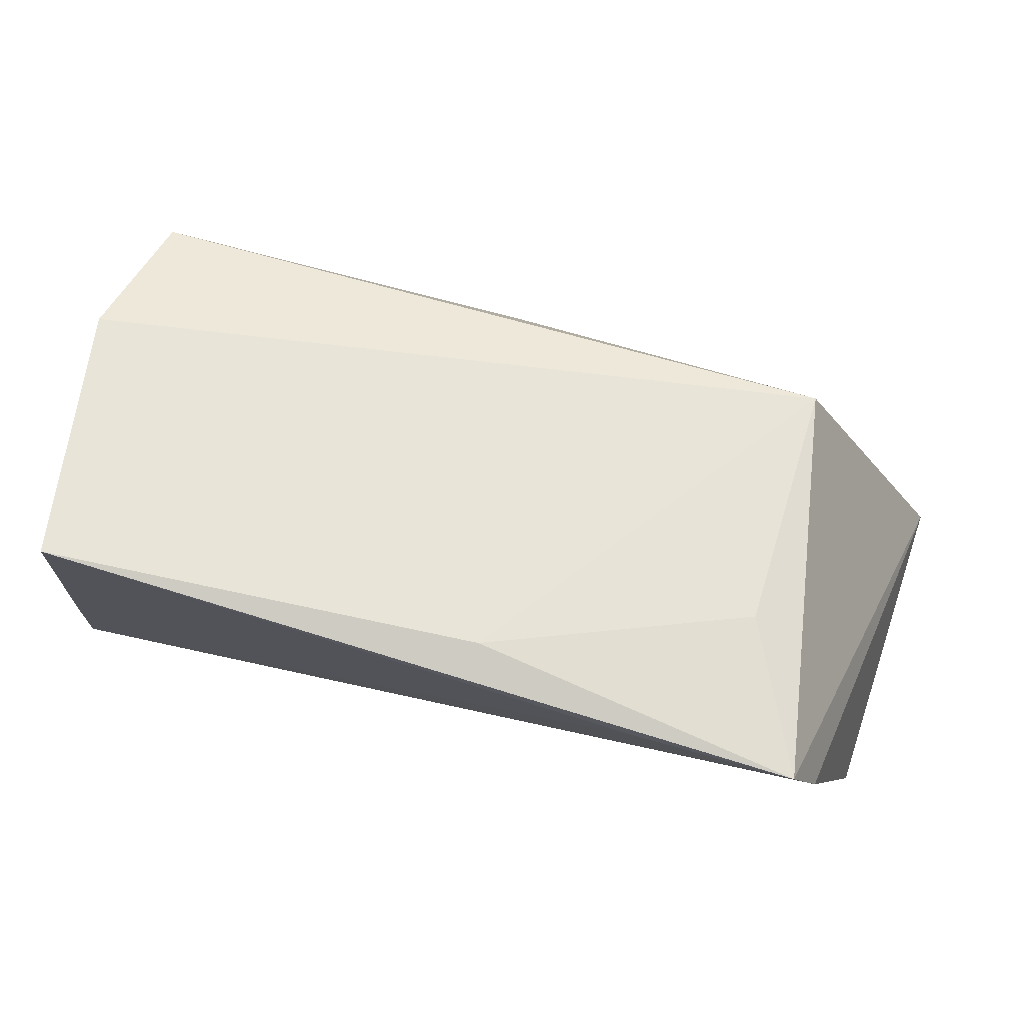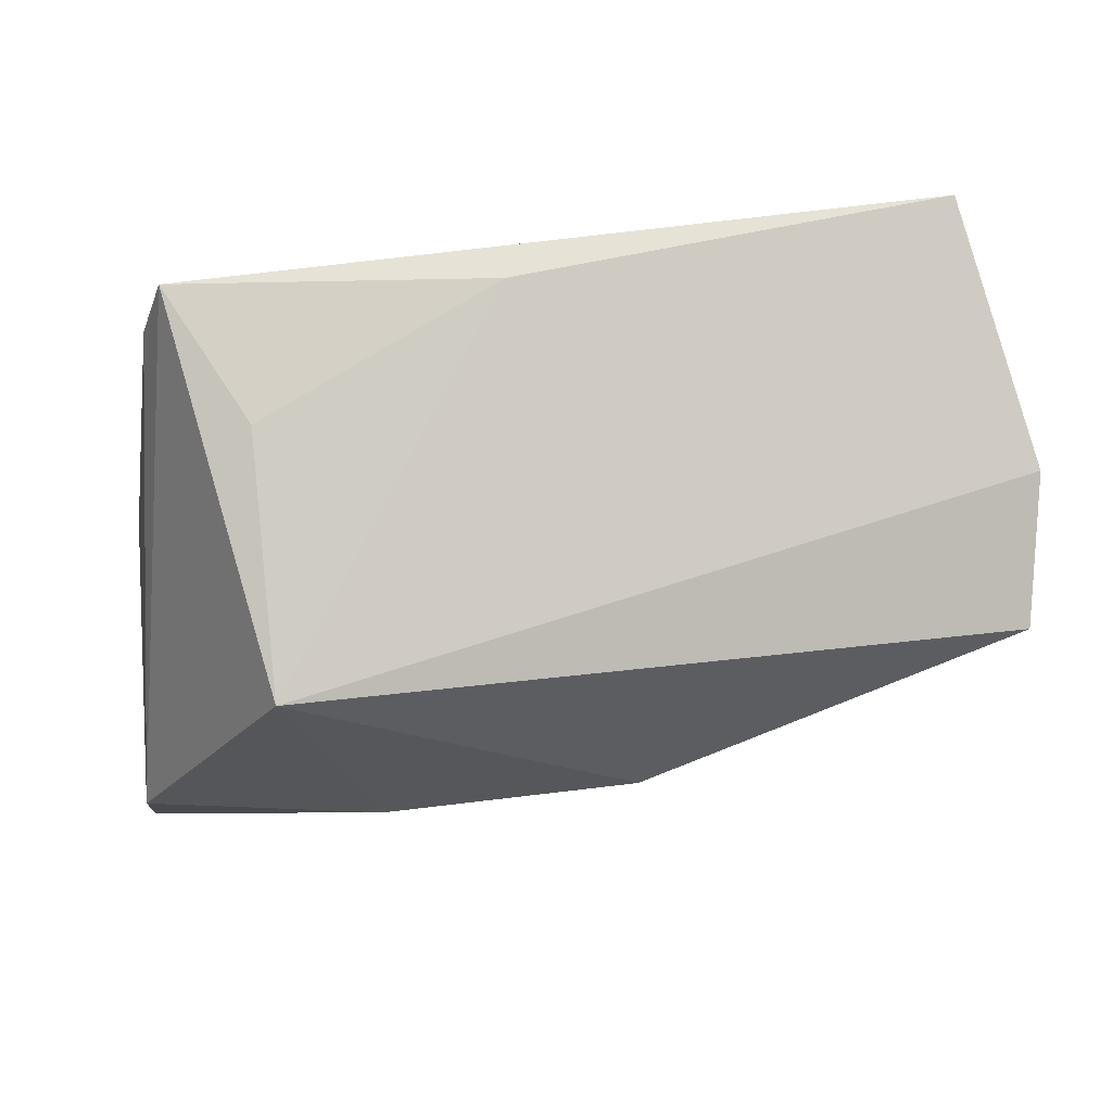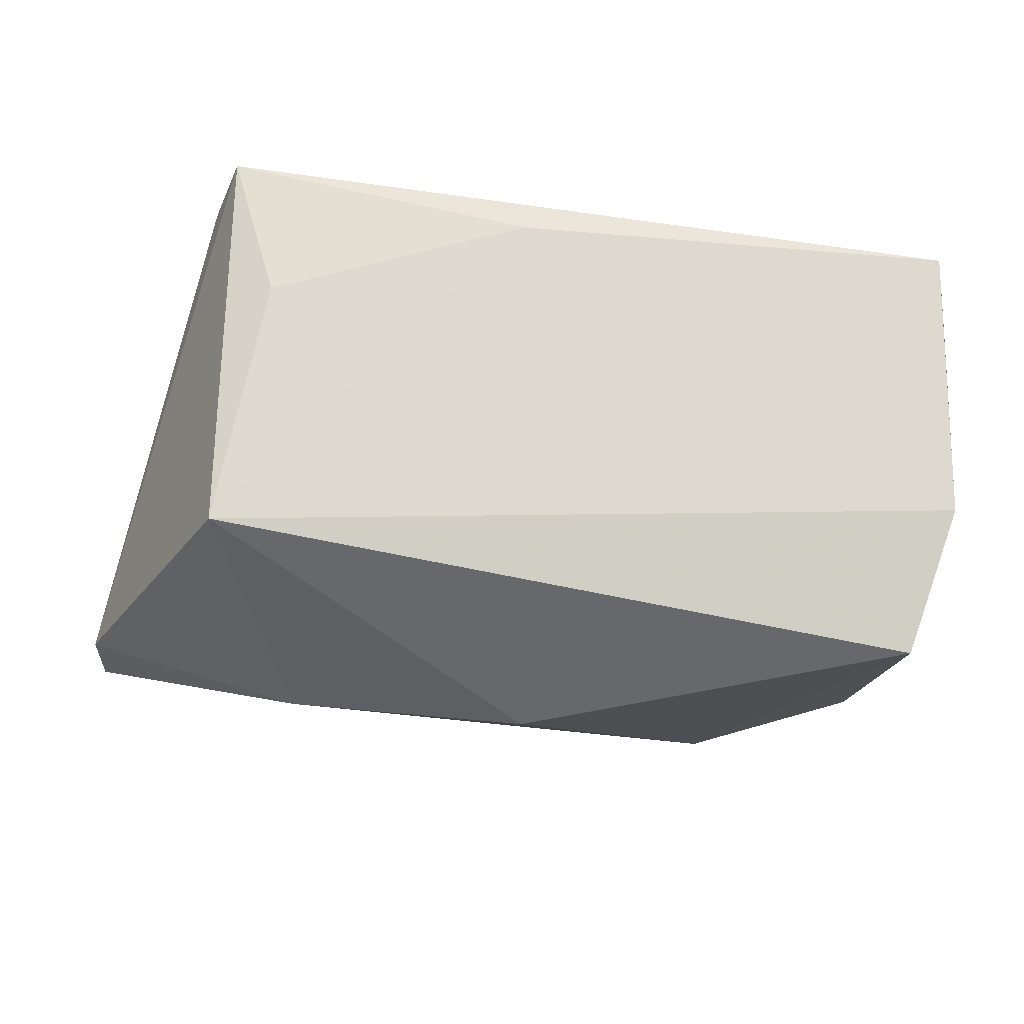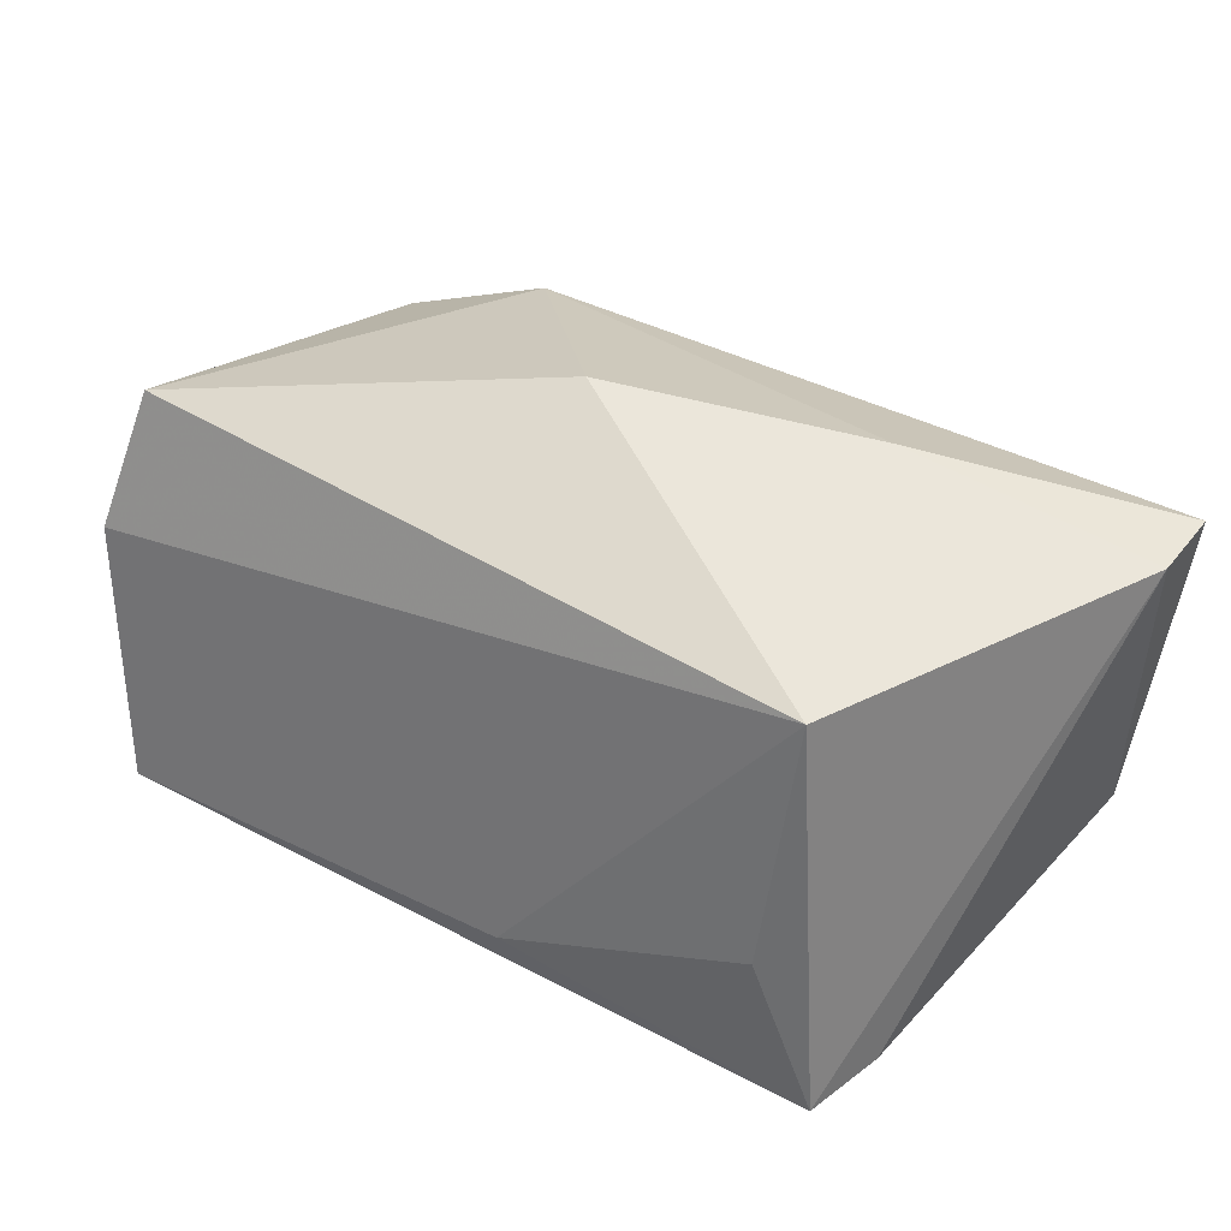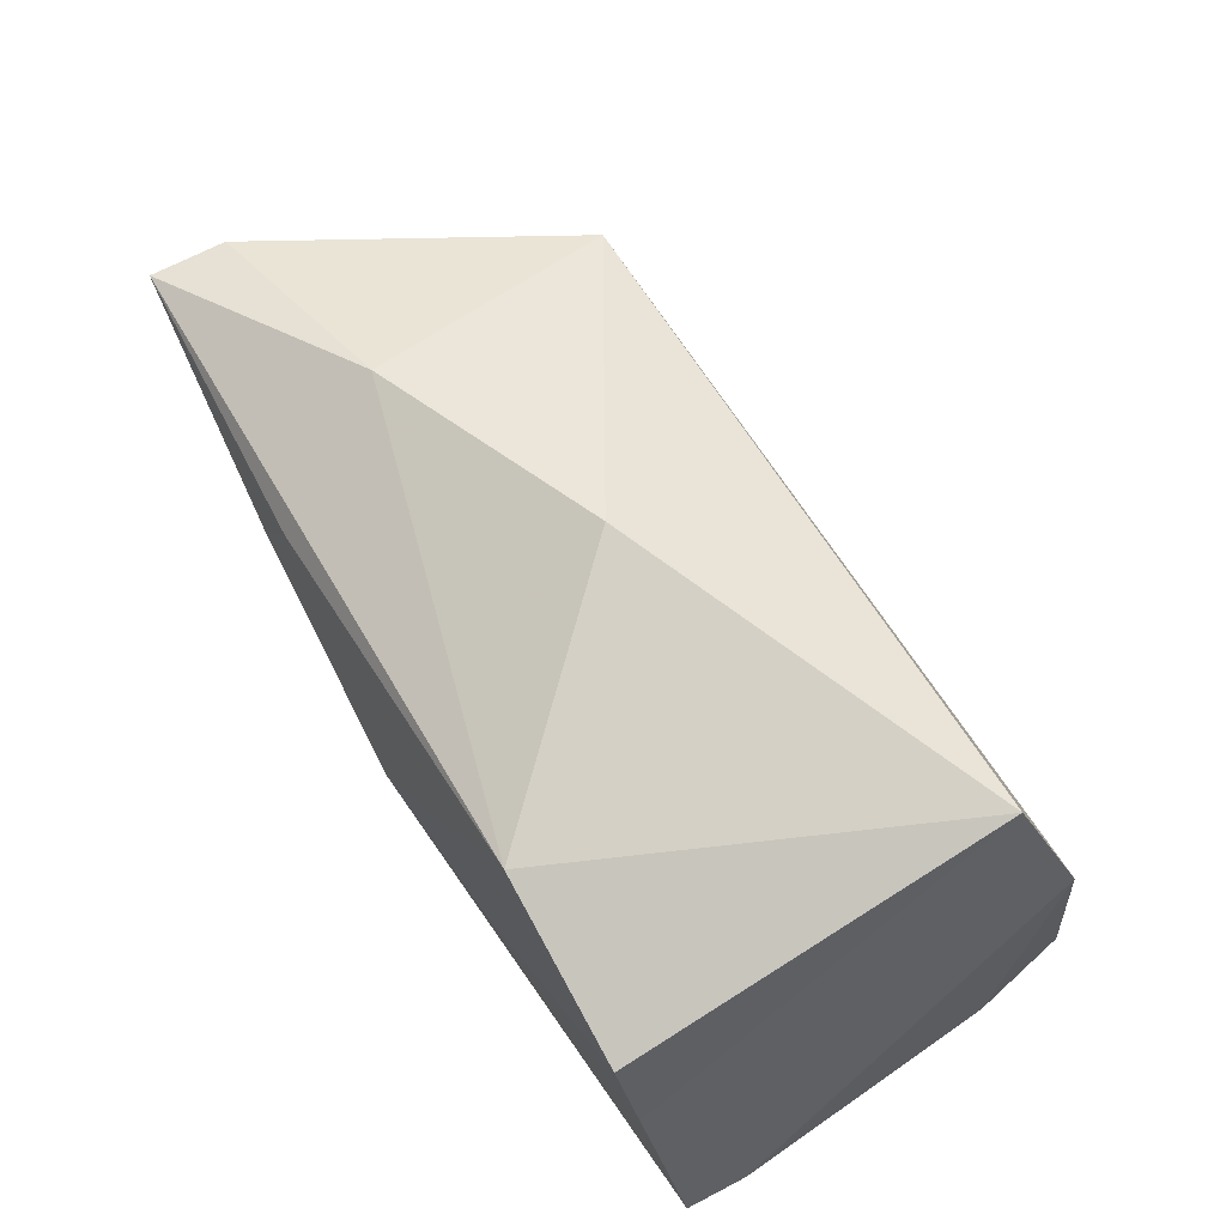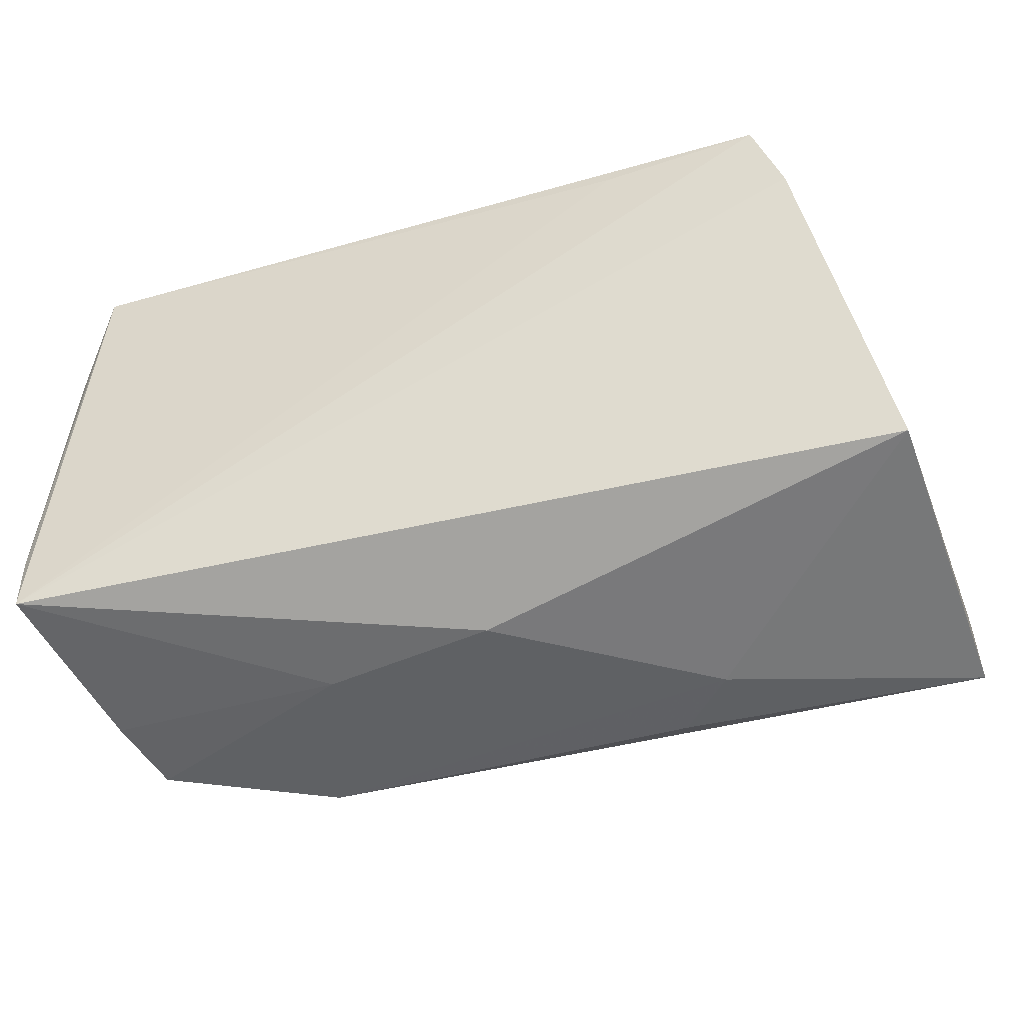
<metadata>
{"format":"obj","ext":"obj","renderer":"f3d","projection":"perspective","resolution":1024,"background":"white","views":[{"elev":75.4,"azim":-163.0,"up":"+Y"},{"elev":71.3,"azim":-6.4,"up":"+Y"},{"elev":56.8,"azim":11.3,"up":"+Y"},{"elev":46.3,"azim":-147.9,"up":"+Z"},{"elev":55.0,"azim":58.6,"up":"+Z"},{"elev":-43.9,"azim":-160.5,"up":"+Y"}]}
</metadata>
<code>
v 0.05077 -0.0146 -0.02349
v -0.03476 0.01991 0.02279
v 0.04488 -0.02724 0.00634
v 0.04525 0.03054 -0.02428
v -0.0267 -0.02754 0.01011
v 0.05101 0.02257 0.006235
v -0.04656 0.02043 -0.0225
v 0.04836 0.01765 -0.02267
v -0.02618 -0.01315 0.02839
v -0.02489 0.02753 -0.02428
v 0.04842 0.01529 0.02202
v 0.04696 -0.0256 -0.002841
v -0.03446 0.02697 -0.007017
v -0.0556 -0.02553 0.02255
v 0.0179 -0.02704 -0.004055
v 0.004346 -0.003506 0.03032
v 0.02568 -0.02772 0.01647
v -0.05517 -0.01641 0.02329
v -0.00533 0.03035 -0.01982
v -0.05463 -0.0186 -0.01428
v 0.0502 -0.02158 -0.02428
v -0.01993 -0.02772 0.01729
v -0.04329 0.02892 -0.02399
v -0.002829 -0.0271 -0.007265
f 10 23 4
f 2 23 18
f 11 6 2
f 18 23 7
f 7 20 18
f 9 2 18
f 18 20 14
f 14 9 18
f 17 9 14
f 1 4 8
f 8 6 1
f 4 6 8
f 23 2 13
f 19 6 4
f 19 2 6
f 19 13 2
f 4 23 19
f 23 13 19
f 1 6 21
f 21 6 11
f 20 7 21
f 21 7 23
f 23 10 21
f 21 4 1
f 21 10 4
f 11 2 16
f 2 9 16
f 16 17 11
f 16 9 17
f 20 21 24
f 5 14 20
f 20 24 5
f 5 24 17
f 17 24 3
f 11 17 3
f 17 14 22
f 22 5 17
f 14 5 22
f 15 24 21
f 15 3 24
f 12 15 21
f 3 15 12
f 12 21 11
f 11 3 12

</code>
